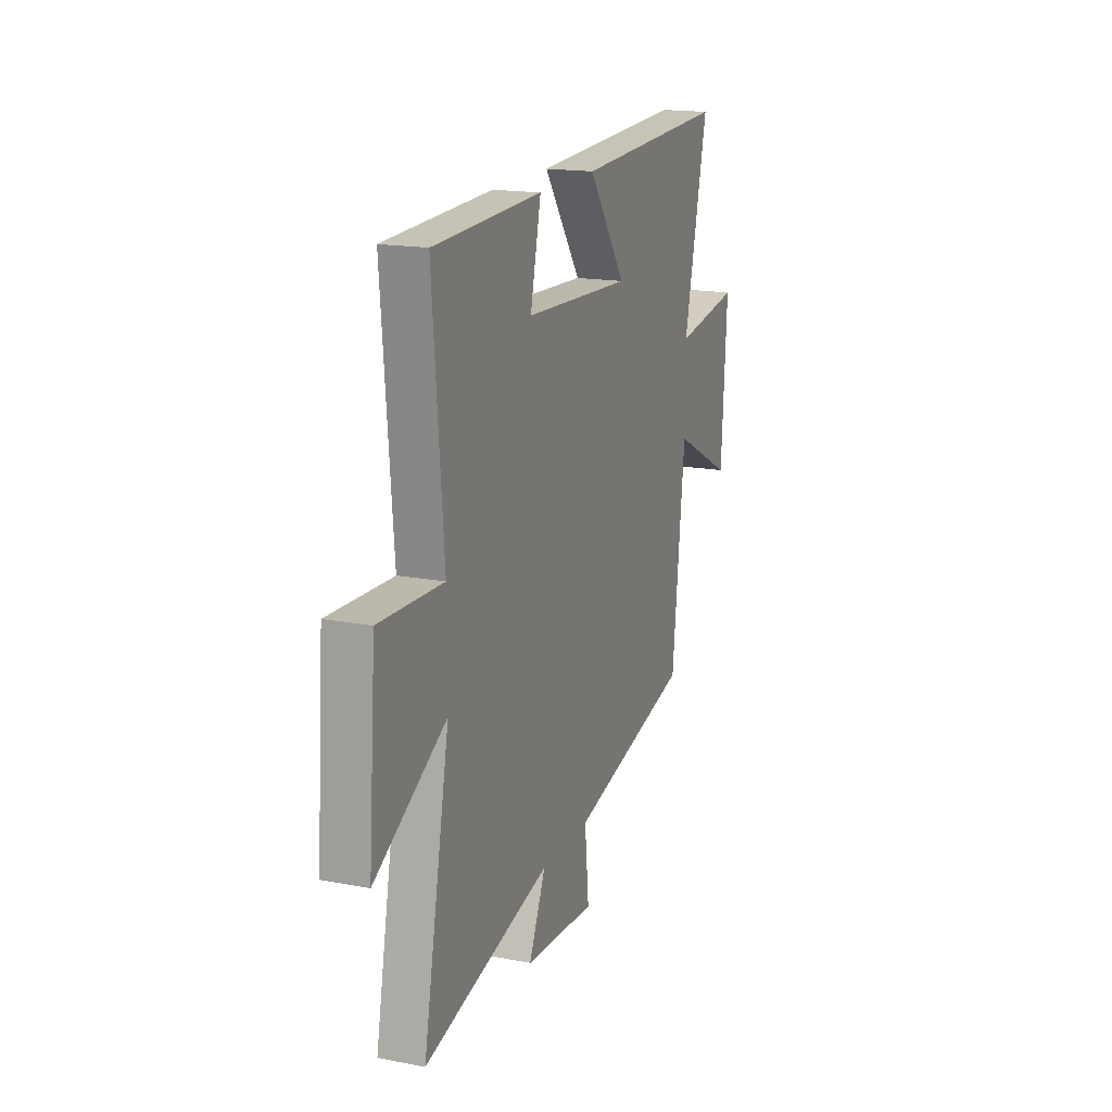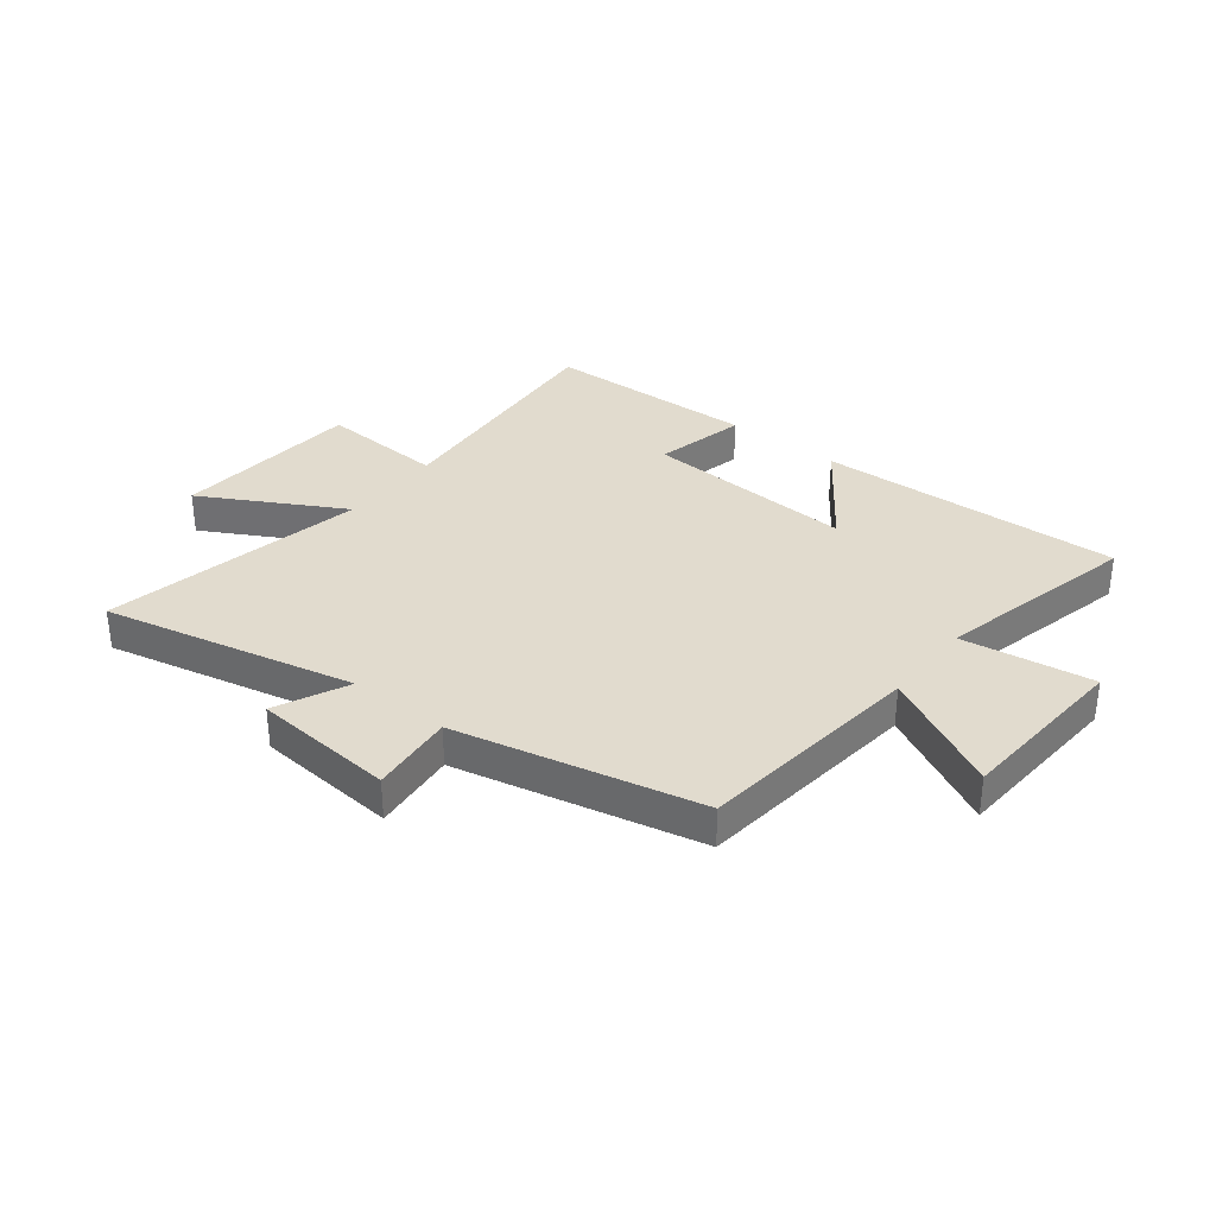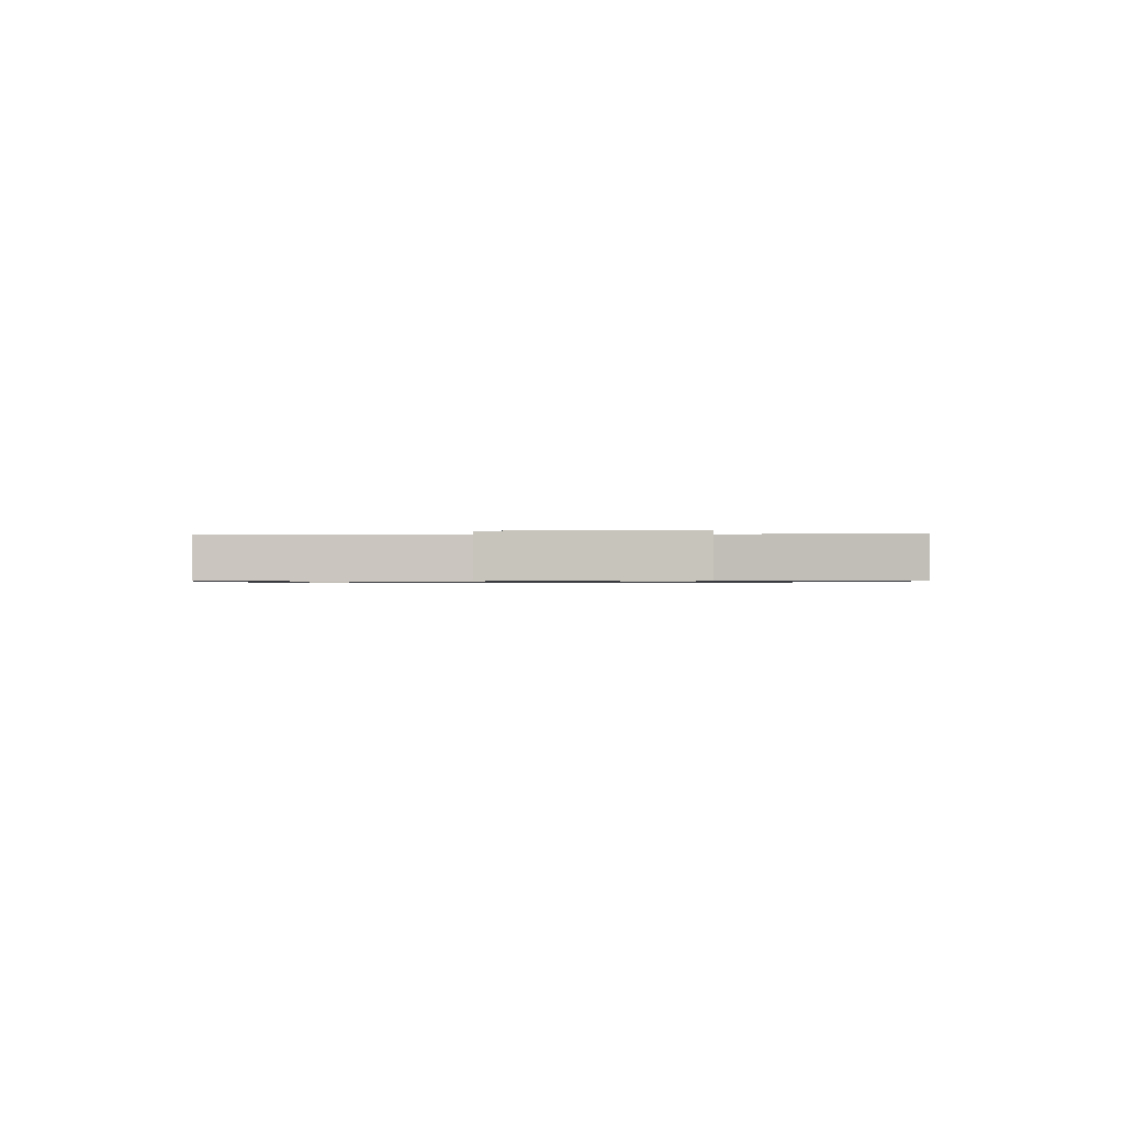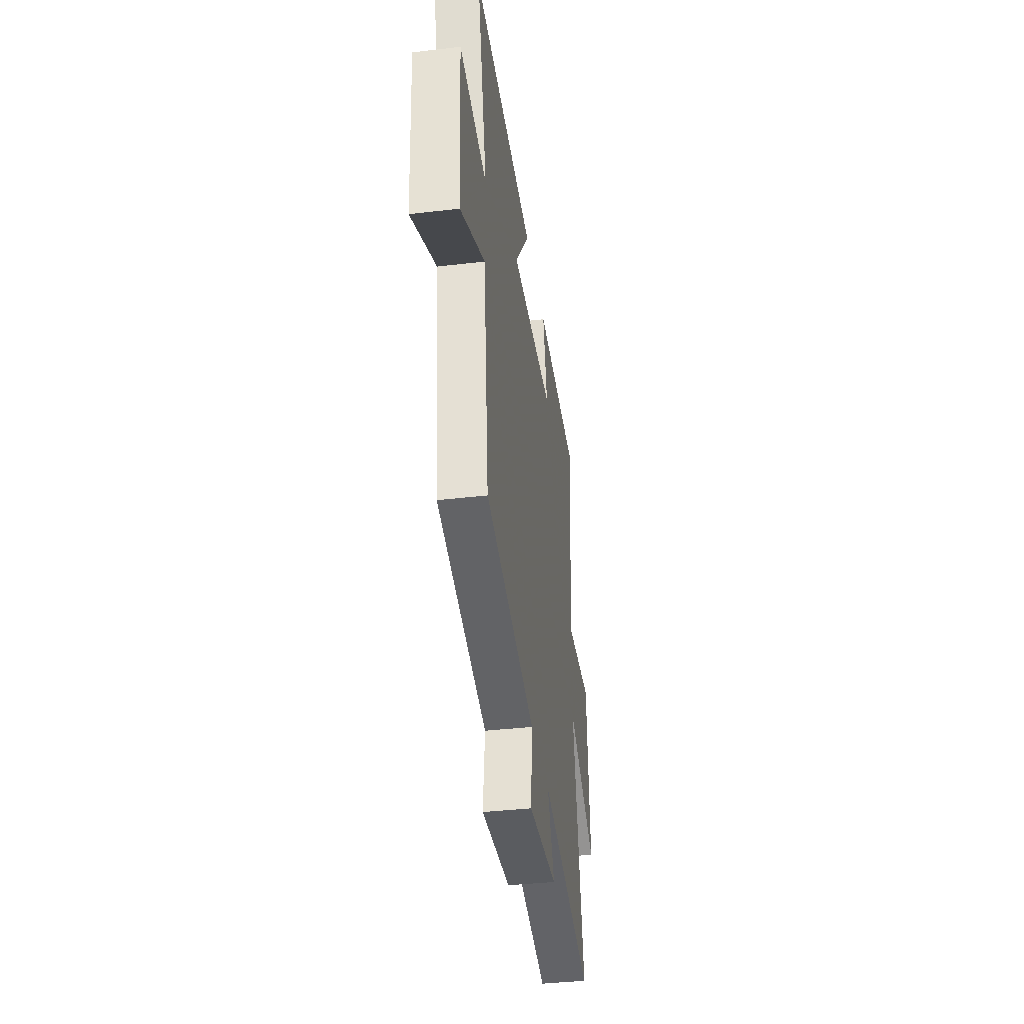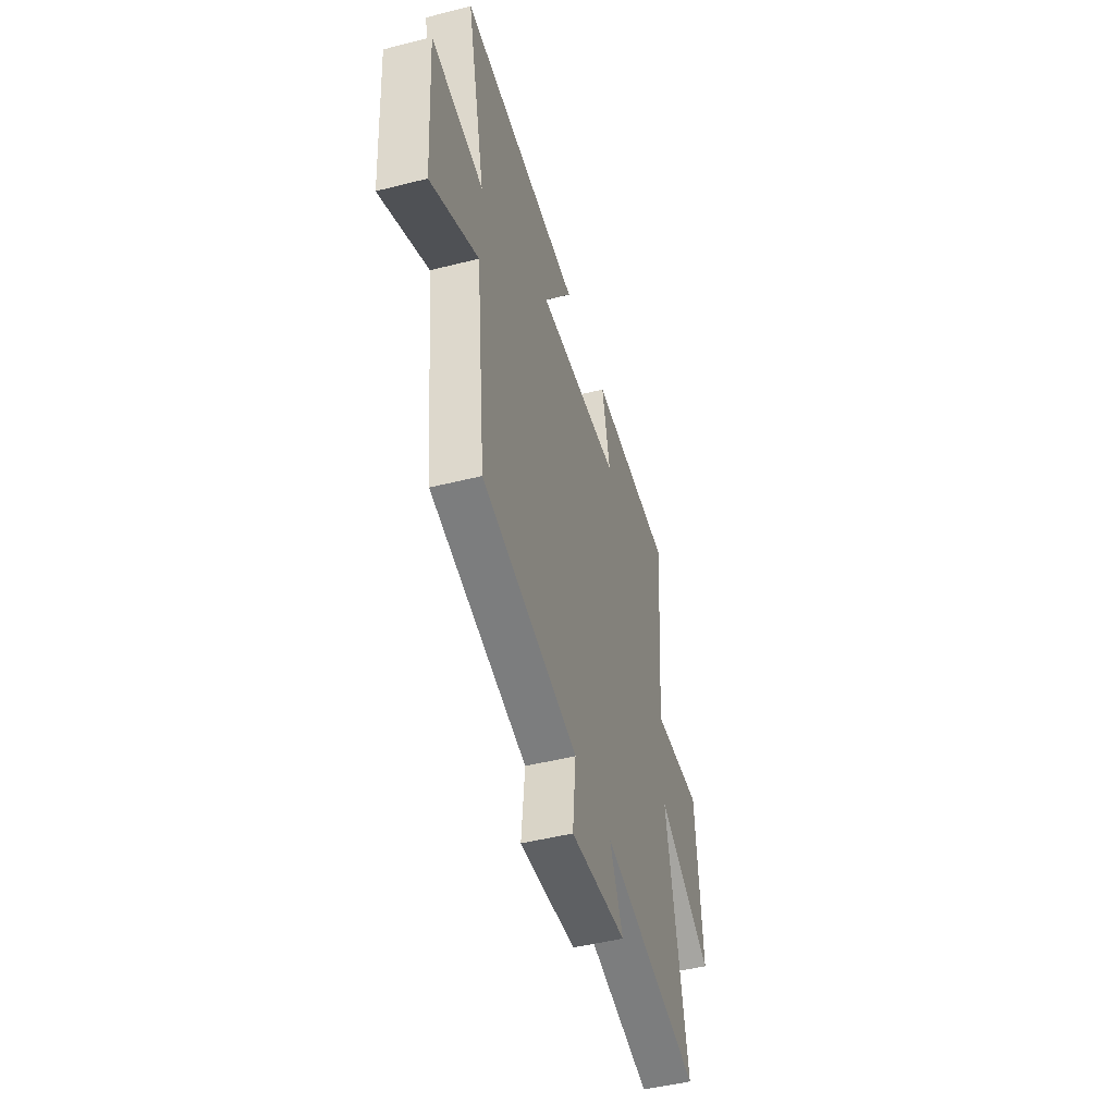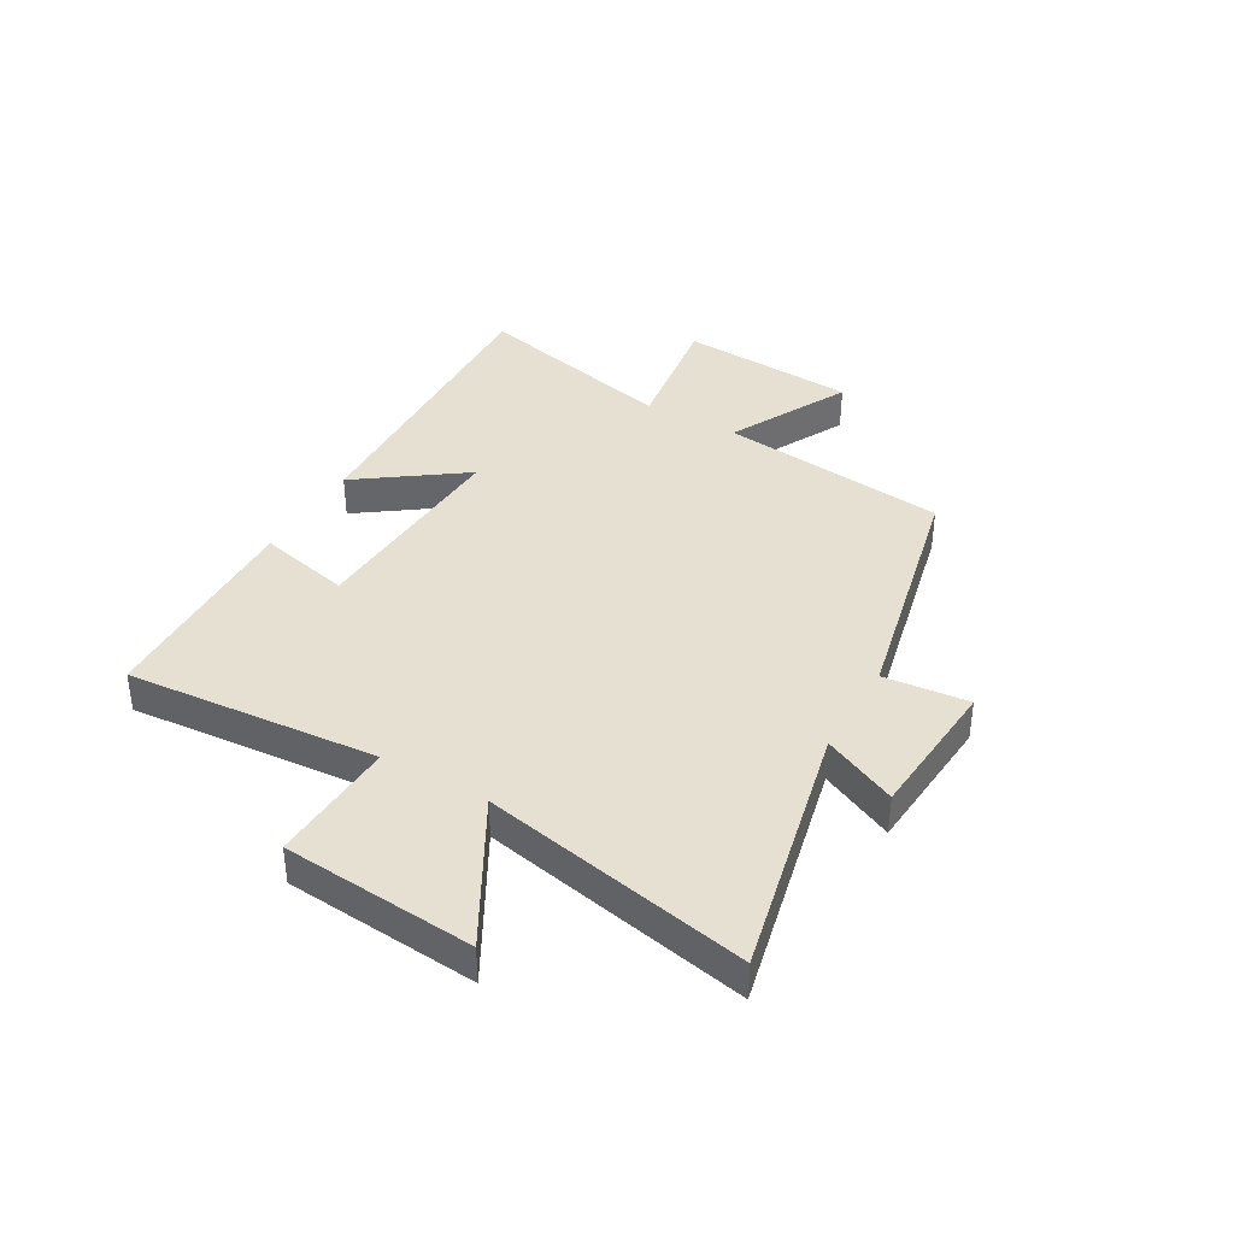
<metadata>
{"format":"obj","ext":"obj","renderer":"f3d","projection":"perspective","resolution":1024,"background":"white","views":[{"elev":17.3,"azim":110.7,"up":"+Z"},{"elev":33.9,"azim":-141.8,"up":"+Y"},{"elev":-0.7,"azim":90.0,"up":"+Y"},{"elev":-38.6,"azim":-81.6,"up":"+Z"},{"elev":-47.2,"azim":-74.0,"up":"+Z"},{"elev":38.5,"azim":119.9,"up":"+Y"}]}
</metadata>
<code>
v -0.455 0.07 -0.404
v -0.5 0.07 -0.004
v -0.711 0.07 -0.112
v -0.731 0.07 0.198
v -0.5 0.07 0.164
v -0.584 0.07 0.522
v -0.046 0.07 0.5
v -0.177 0.07 0.318
v 0.197 0.07 0.338
v 0.16 0.07 0.5
v 0.537 0.07 0.488
v 0.5 0.07 0.05
v 0.721 0.07 0.061
v 0.747 0.07 -0.273
v 0.5 0.07 -0.136
v 0.592 0.07 -0.6
v 0.149 0.07 -0.5
v 0.208 0.07 -0.628
v -0.042 0.07 -0.648
v -0.027 0.07 -0.5
v -0.455 0 -0.404
v -0.5 0 -0.004
v -0.711 0 -0.112
v -0.731 0 0.198
v -0.5 0 0.164
v -0.584 0 0.522
v -0.046 0 0.5
v -0.177 0 0.318
v 0.197 0 0.338
v 0.16 0 0.5
v 0.537 0 0.488
v 0.5 0 0.05
v 0.721 0 0.061
v 0.747 0 -0.273
v 0.5 0 -0.136
v 0.592 0 -0.6
v 0.149 0 -0.5
v 0.208 0 -0.628
v -0.042 0 -0.648
v -0.027 0 -0.5
f 17 18 19 20
f 17 20 1 2
f 15 16 17 2
f 12 13 14 15
f 12 15 2
f 9 10 11 12
f 8 9 12 2
f 5 6 7 8
f 5 8 2 3
f 3 4 5
f 40 39 38 37
f 22 21 40 37
f 22 37 36 35
f 35 34 33 32
f 22 35 32
f 32 31 30 29
f 22 32 29 28
f 28 27 26 25
f 23 22 28 25
f 25 24 23
f 1 21 22 2
f 2 22 23 3
f 3 23 24 4
f 4 24 25 5
f 5 25 26 6
f 6 26 27 7
f 7 27 28 8
f 8 28 29 9
f 9 29 30 10
f 10 30 31 11
f 11 31 32 12
f 12 32 33 13
f 13 33 34 14
f 14 34 35 15
f 15 35 36 16
f 16 36 37 17
f 17 37 38 18
f 18 38 39 19
f 19 39 40 20
f 20 40 21 1

</code>
